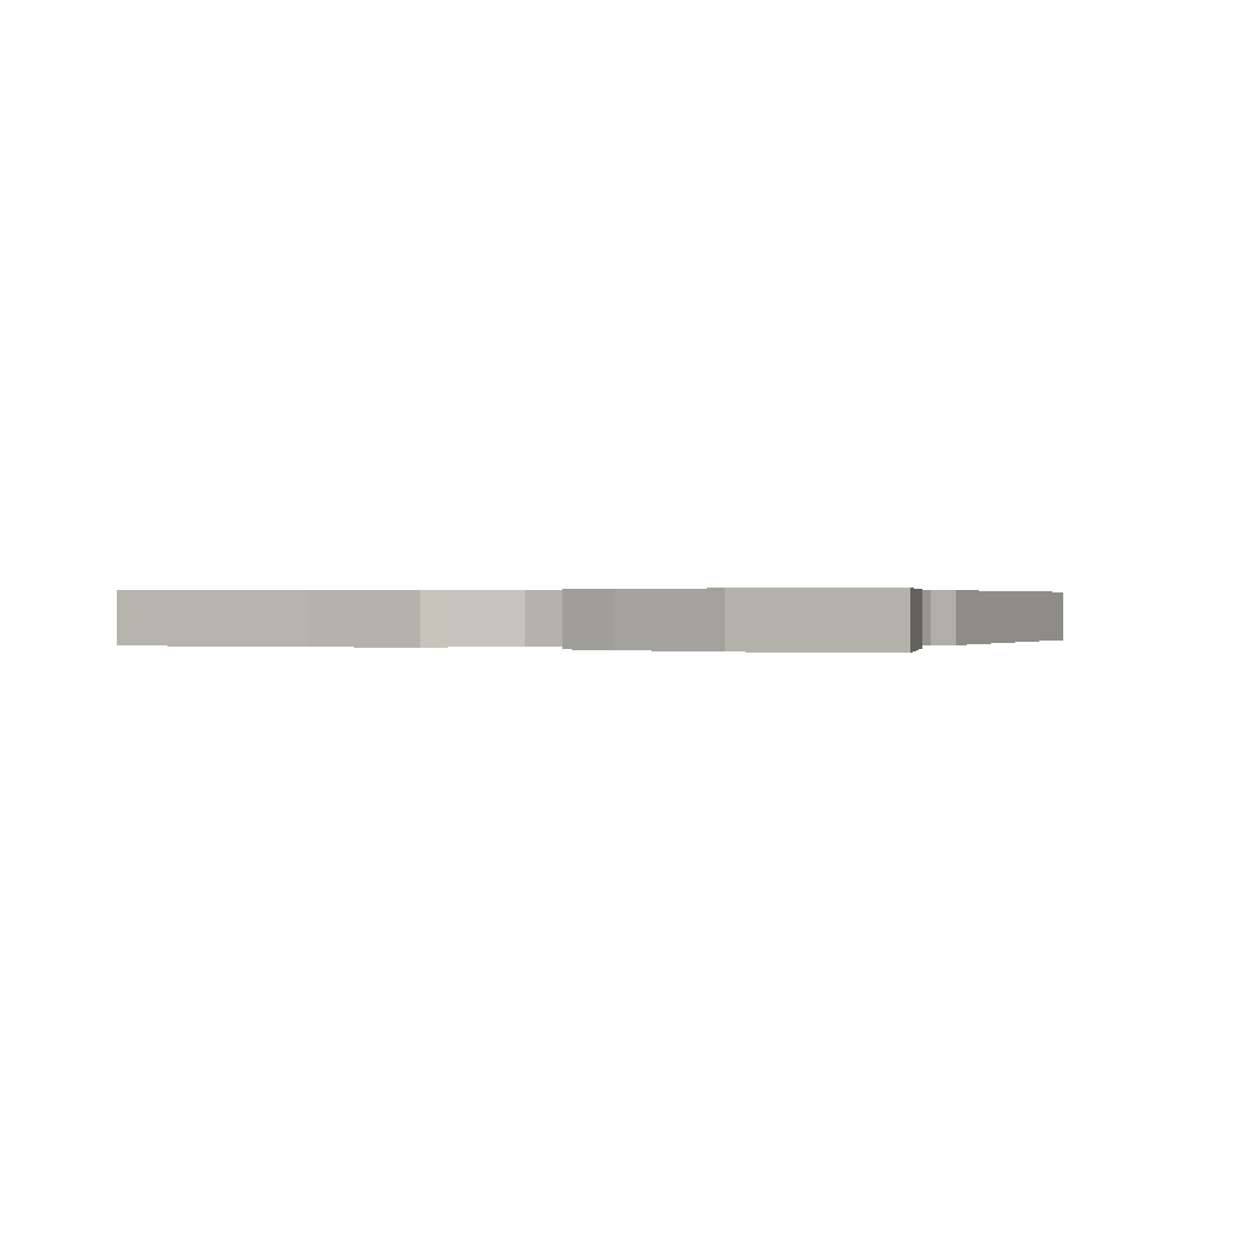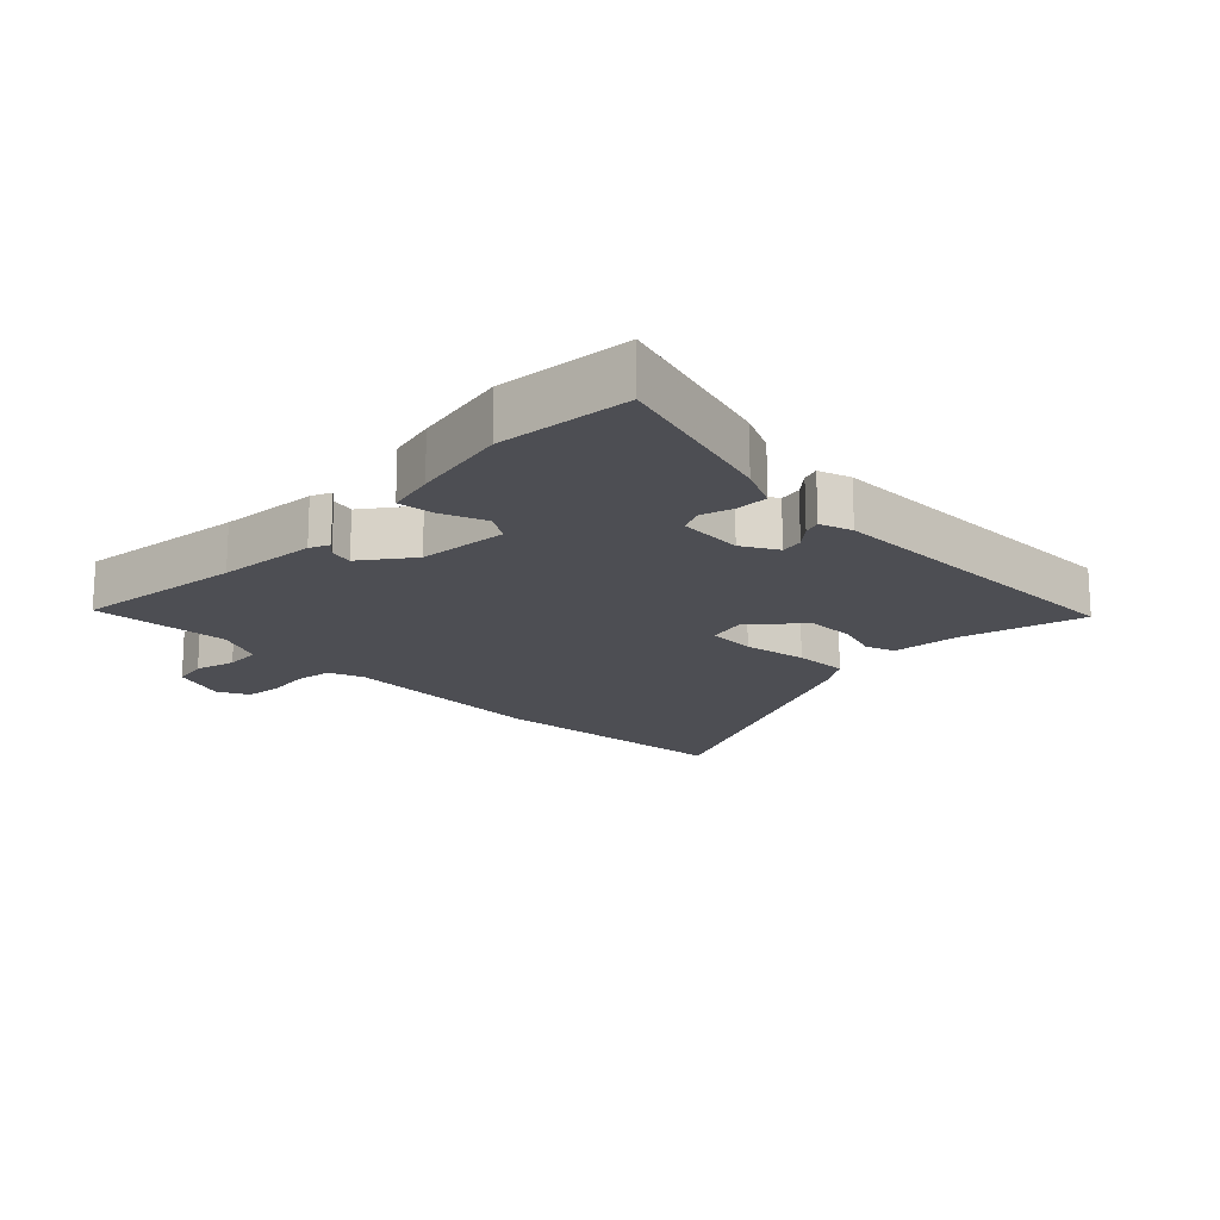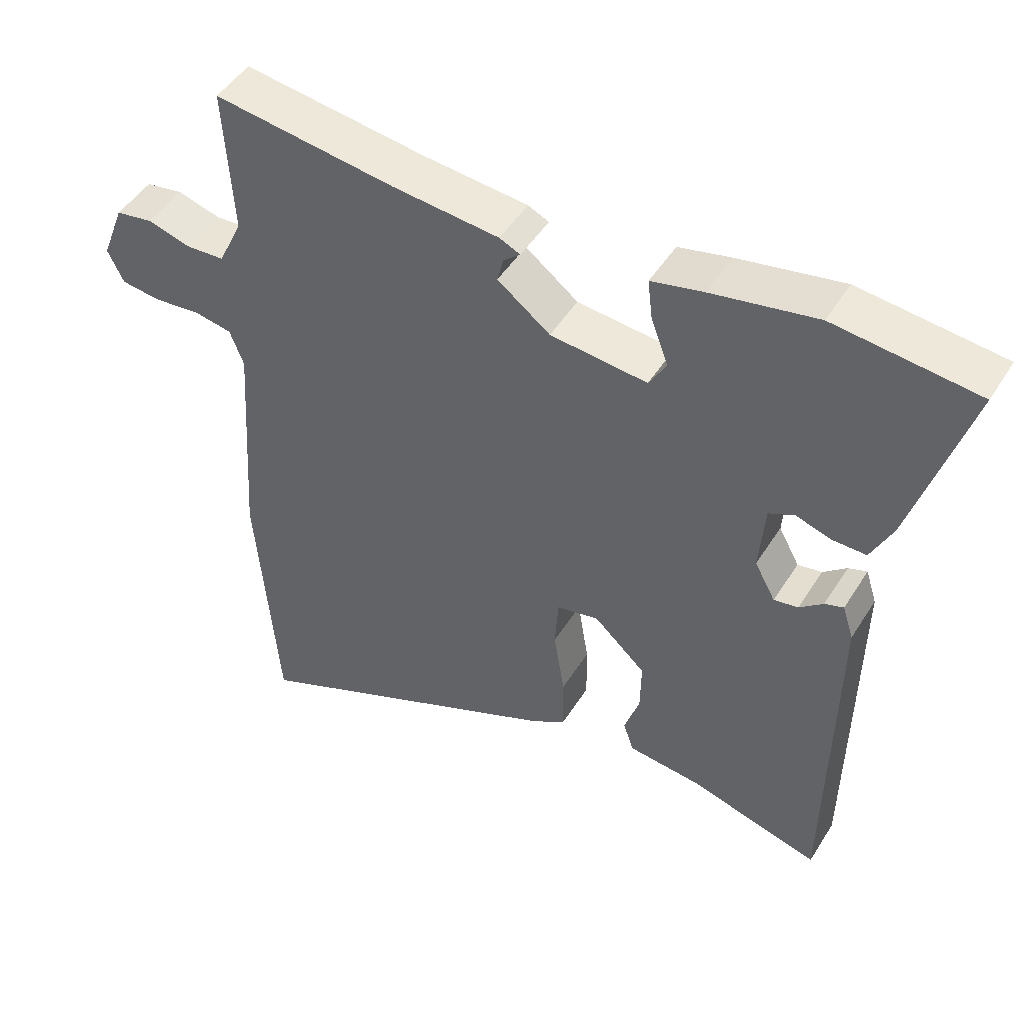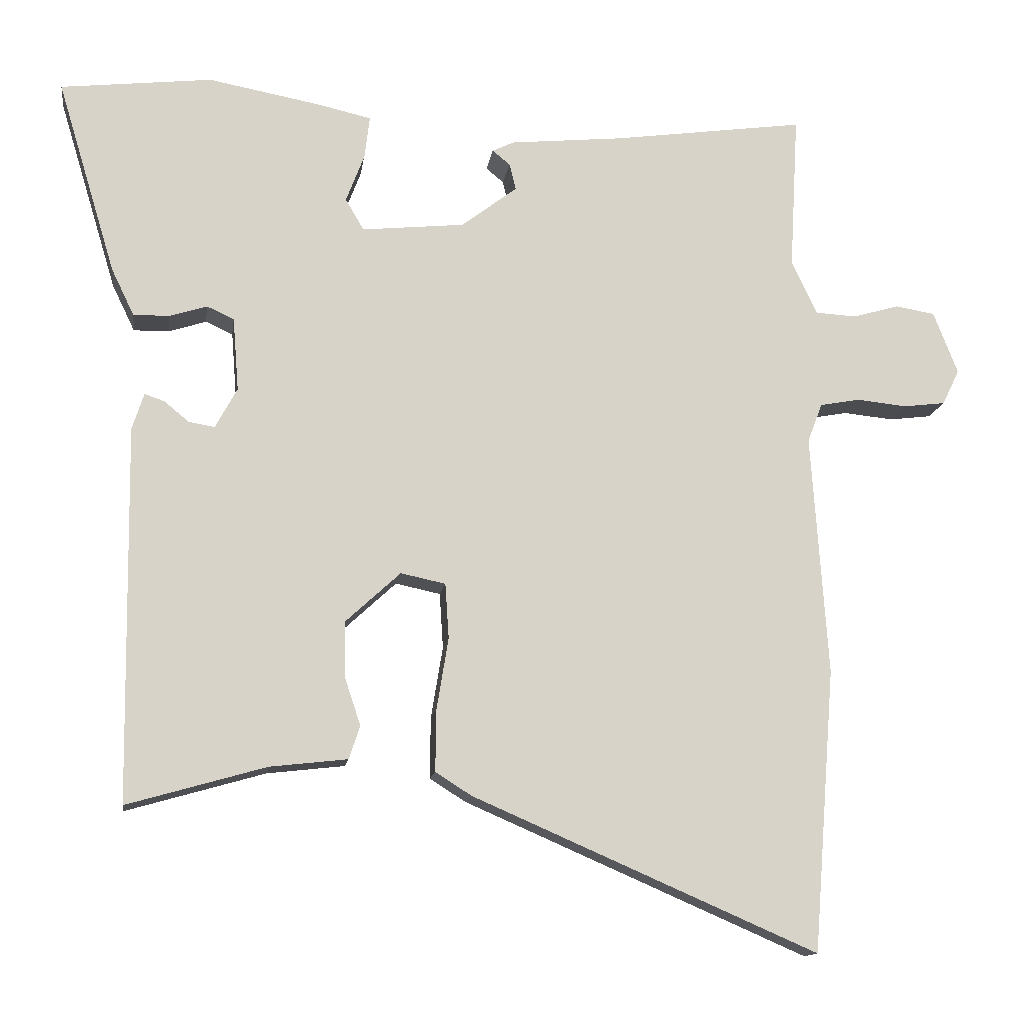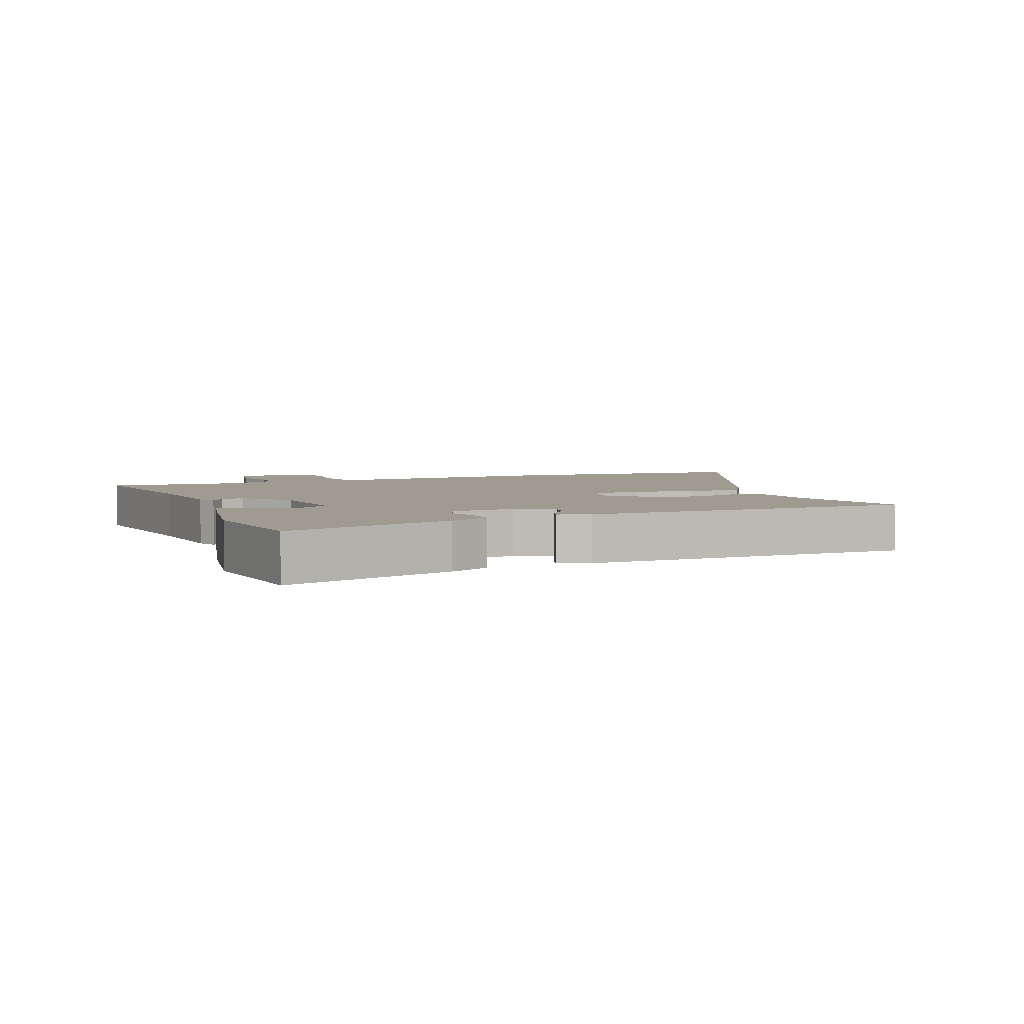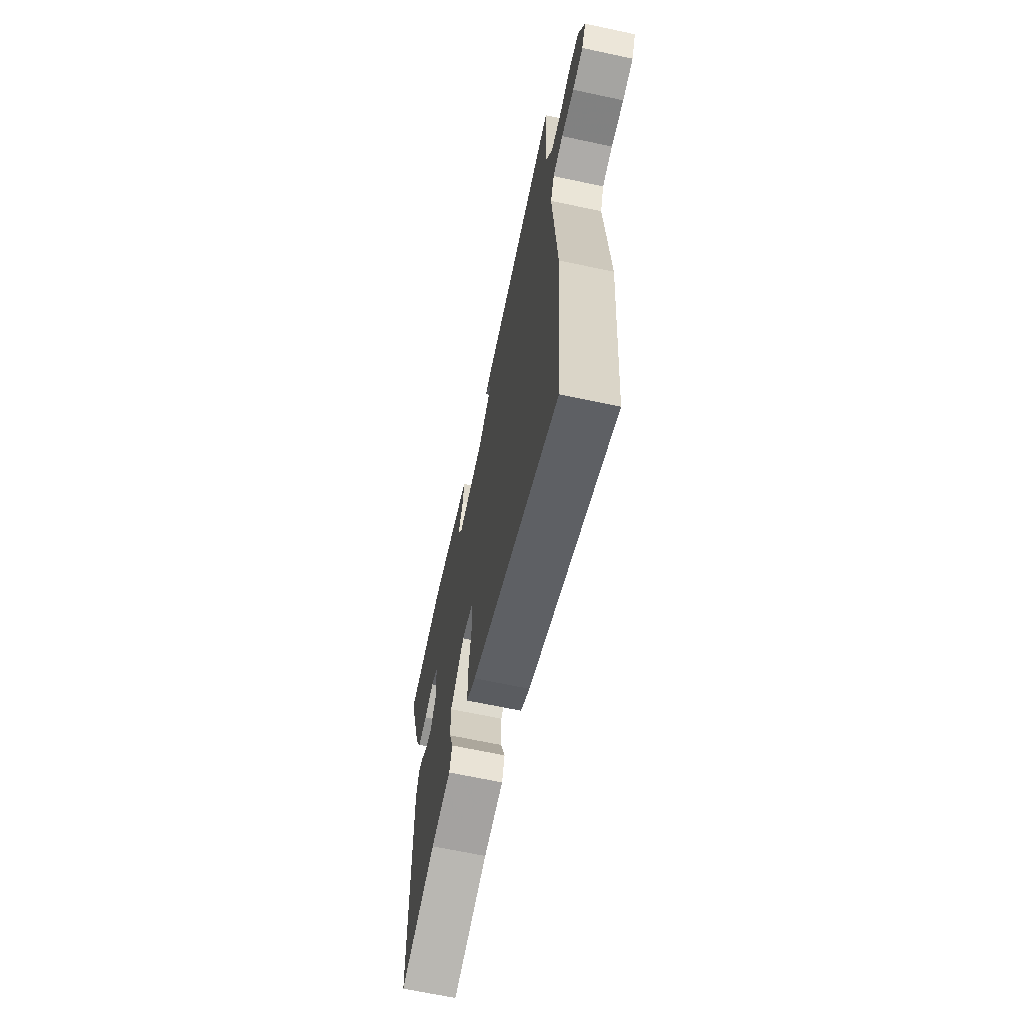
<metadata>
{"format":"obj","ext":"obj","renderer":"f3d","projection":"perspective","resolution":1024,"background":"white","views":[{"elev":0.3,"azim":26.5,"up":"+Y"},{"elev":-17.4,"azim":45.9,"up":"+Y"},{"elev":47.9,"azim":30.6,"up":"+Z"},{"elev":-13.4,"azim":172.0,"up":"+Z"},{"elev":4.2,"azim":67.9,"up":"+Y"},{"elev":-66.2,"azim":-102.1,"up":"+Z"}]}
</metadata>
<code>
v 0.444 0.07 -0.508
v 0.255 0.07 -0.454
v 0.149 0.07 -0.442
v 0.134 0.07 -0.397
v 0.156 0.07 -0.331
v 0.157 0.07 -0.256
v 0.082 0.07 -0.187
v 0.021 0.07 -0.2
v 0.016 0.07 -0.275
v 0.032 0.07 -0.373
v 0.033 0.07 -0.457
v -0.016 0.07 -0.488
v -0.485 0.07 -0.692
v -0.515 0.07 -0.308
v -0.493 0.07 0.021
v -0.513 0.07 0.074
v -0.568 0.07 0.084
v -0.636 0.07 0.077
v -0.693 0.07 0.084
v -0.716 0.07 0.132
v -0.683 0.07 0.217
v -0.629 0.07 0.226
v -0.567 0.07 0.208
v -0.511 0.07 0.211
v -0.476 0.07 0.285
v -0.488 0.07 0.497
v -0.227 0.07 0.461
v -0.073 0.07 0.446
v -0.043 0.07 0.432
v -0.067 0.07 0.412
v -0.076 0.07 0.376
v 0 0.07 0.318
v 0.14 0.07 0.304
v 0.165 0.07 0.347
v 0.14 0.07 0.413
v 0.133 0.07 0.471
v 0.208 0.07 0.488
v 0.359 0.07 0.516
v 0.565 0.07 0.493
v 0.485 0.07 0.228
v 0.454 0.07 0.164
v 0.405 0.07 0.165
v 0.354 0.07 0.181
v 0.317 0.07 0.164
v 0.309 0.07 0.064
v 0.339 0.07 0.009
v 0.374 0.07 0.015
v 0.408 0.07 0.043
v 0.435 0.07 0.052
v 0.451 0.07 0.002
v 0.444 0 -0.508
v 0.255 0 -0.454
v 0.149 0 -0.442
v 0.134 0 -0.397
v 0.156 0 -0.331
v 0.157 0 -0.256
v 0.082 0 -0.187
v 0.021 0 -0.2
v 0.016 0 -0.275
v 0.032 0 -0.373
v 0.033 0 -0.457
v -0.016 0 -0.488
v -0.485 0 -0.692
v -0.515 0 -0.308
v -0.493 0 0.021
v -0.513 0 0.074
v -0.568 0 0.084
v -0.636 0 0.077
v -0.693 0 0.084
v -0.716 0 0.132
v -0.683 0 0.217
v -0.629 0 0.226
v -0.567 0 0.208
v -0.511 0 0.211
v -0.476 0 0.285
v -0.488 0 0.497
v -0.227 0 0.461
v -0.073 0 0.446
v -0.043 0 0.432
v -0.067 0 0.412
v -0.076 0 0.376
v 0 0 0.318
v 0.14 0 0.304
v 0.165 0 0.347
v 0.14 0 0.413
v 0.133 0 0.471
v 0.208 0 0.488
v 0.359 0 0.516
v 0.565 0 0.493
v 0.485 0 0.228
v 0.454 0 0.164
v 0.405 0 0.165
v 0.354 0 0.181
v 0.317 0 0.164
v 0.309 0 0.064
v 0.339 0 0.009
v 0.374 0 0.015
v 0.408 0 0.043
v 0.435 0 0.052
v 0.451 0 0.002
f 50 1 2
f 49 50 2
f 48 49 2
f 47 48 2
f 3 4 5
f 2 3 5
f 47 2 5
f 46 47 5
f 45 46 5 6
f 44 45 6 7
f 41 42 43
f 40 41 43
f 39 40 43
f 38 39 43
f 37 38 43
f 36 37 43
f 35 36 43
f 34 35 43
f 33 34 43 44
f 44 7 8
f 33 44 8
f 32 33 8
f 27 28 29 30
f 27 30 31
f 26 27 31
f 25 26 31
f 32 8 9
f 31 32 9
f 25 31 9
f 24 25 9
f 21 22 23
f 20 21 23
f 19 20 23
f 18 19 23
f 17 18 23
f 16 17 23 24
f 13 14 15
f 12 13 15
f 11 12 15
f 10 11 15
f 9 10 15
f 9 15 16 24
f 52 51 100
f 52 100 99
f 52 99 98
f 52 98 97
f 55 54 53
f 55 53 52
f 55 52 97
f 55 97 96
f 56 55 96 95
f 57 56 95 94
f 93 92 91
f 93 91 90
f 93 90 89
f 93 89 88
f 93 88 87
f 93 87 86
f 93 86 85
f 93 85 84
f 94 93 84 83
f 58 57 94
f 58 94 83
f 58 83 82
f 80 79 78 77
f 81 80 77
f 81 77 76
f 81 76 75
f 59 58 82
f 59 82 81
f 59 81 75
f 59 75 74
f 73 72 71
f 73 71 70
f 73 70 69
f 73 69 68
f 73 68 67
f 74 73 67 66
f 65 64 63
f 65 63 62
f 65 62 61
f 65 61 60
f 65 60 59
f 74 66 65 59
f 1 51 52 2
f 2 52 53 3
f 3 53 54 4
f 4 54 55 5
f 5 55 56 6
f 6 56 57 7
f 7 57 58 8
f 8 58 59 9
f 9 59 60 10
f 10 60 61 11
f 11 61 62 12
f 12 62 63 13
f 13 63 64 14
f 14 64 65 15
f 15 65 66 16
f 16 66 67 17
f 17 67 68 18
f 18 68 69 19
f 19 69 70 20
f 20 70 71 21
f 21 71 72 22
f 22 72 73 23
f 23 73 74 24
f 24 74 75 25
f 25 75 76 26
f 26 76 77 27
f 27 77 78 28
f 28 78 79 29
f 29 79 80 30
f 30 80 81 31
f 31 81 82 32
f 32 82 83 33
f 33 83 84 34
f 34 84 85 35
f 35 85 86 36
f 36 86 87 37
f 37 87 88 38
f 38 88 89 39
f 39 89 90 40
f 40 90 91 41
f 41 91 92 42
f 42 92 93 43
f 43 93 94 44
f 44 94 95 45
f 45 95 96 46
f 46 96 97 47
f 47 97 98 48
f 48 98 99 49
f 49 99 100 50
f 50 100 51 1

</code>
